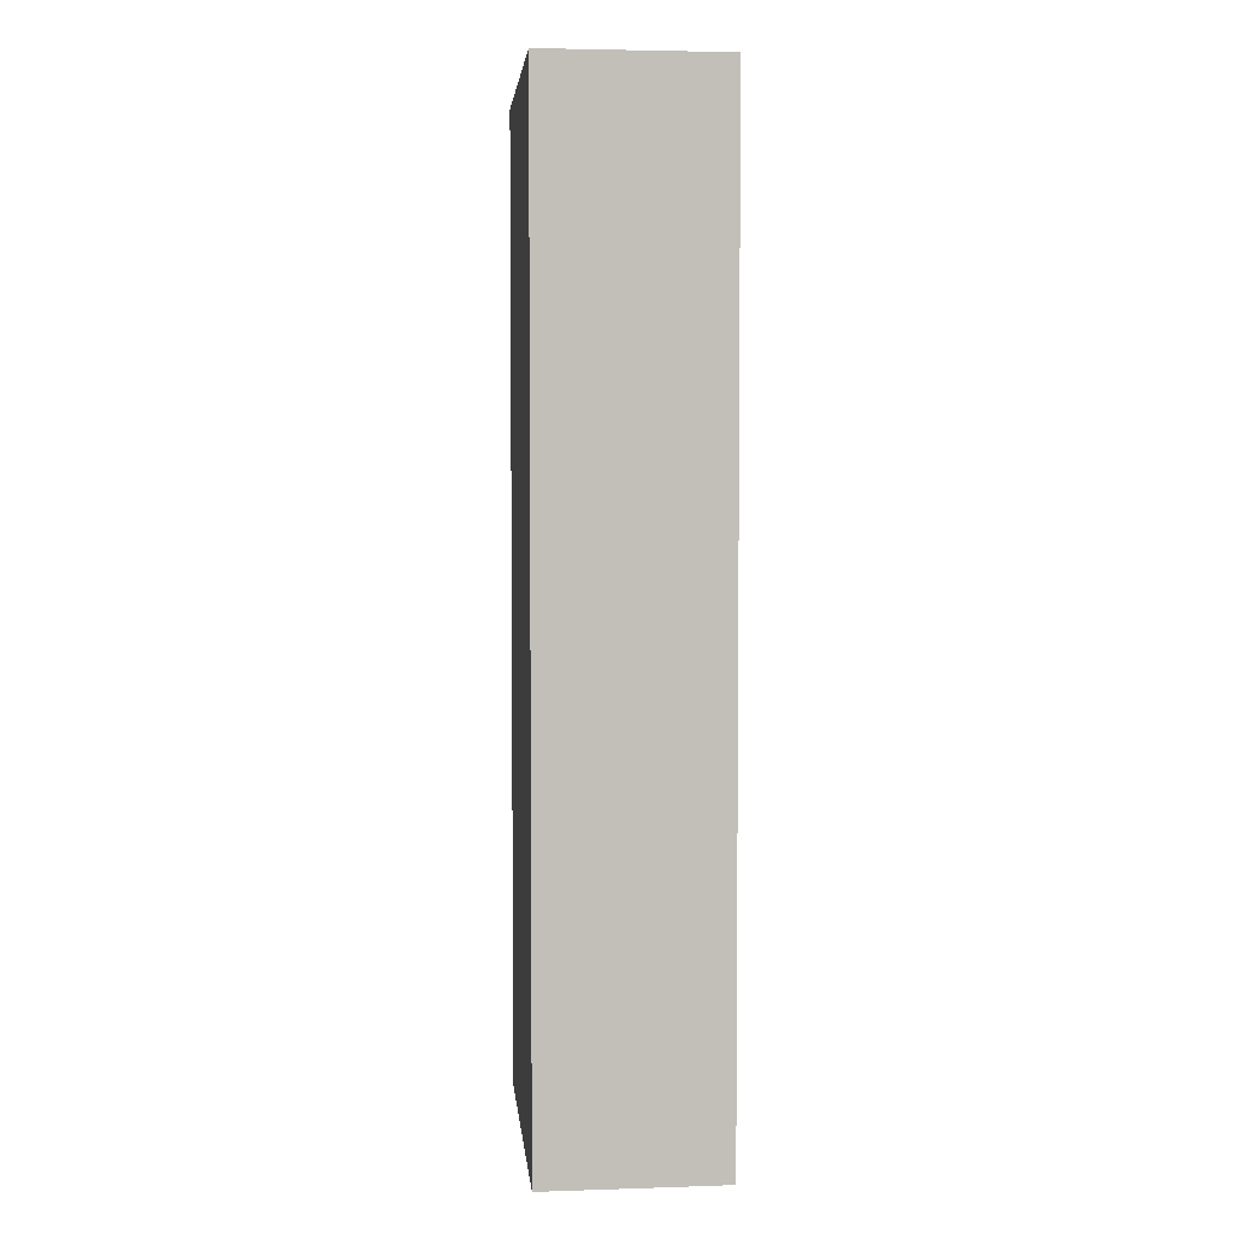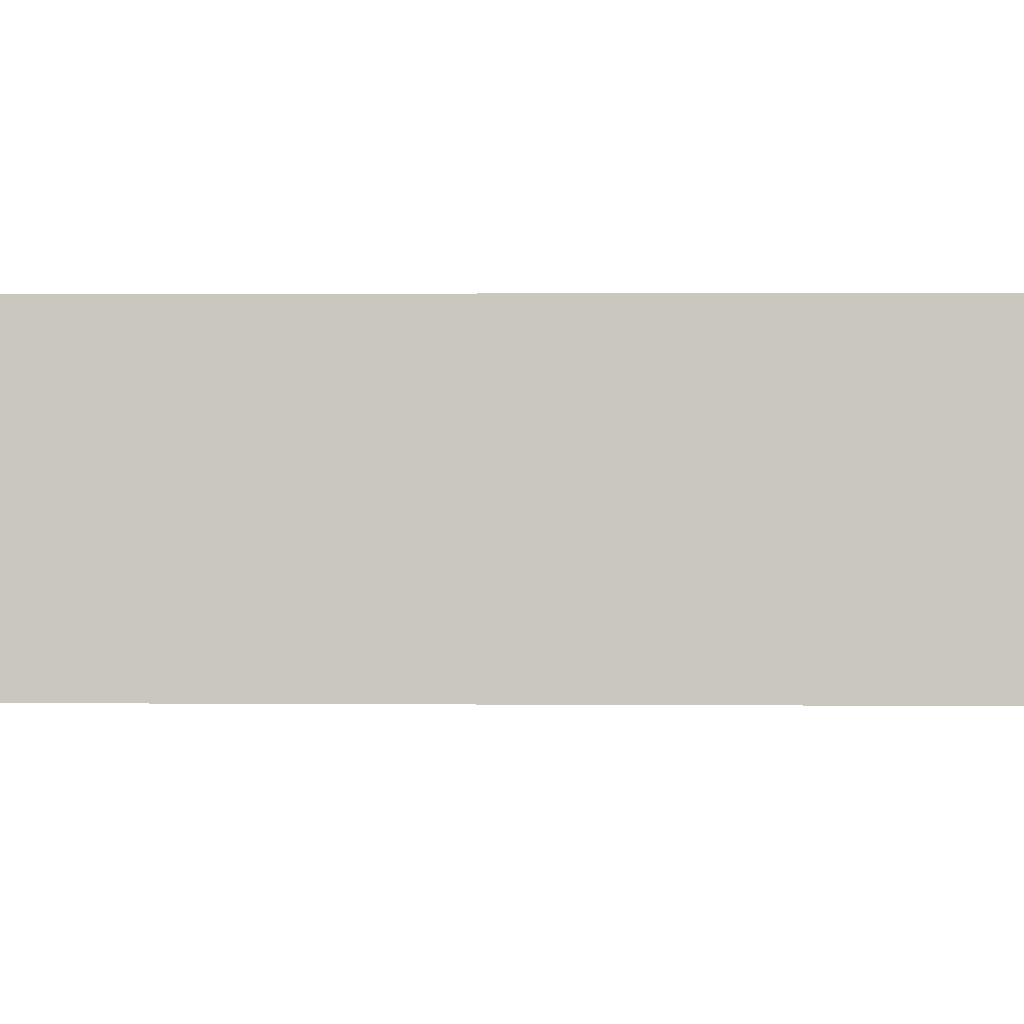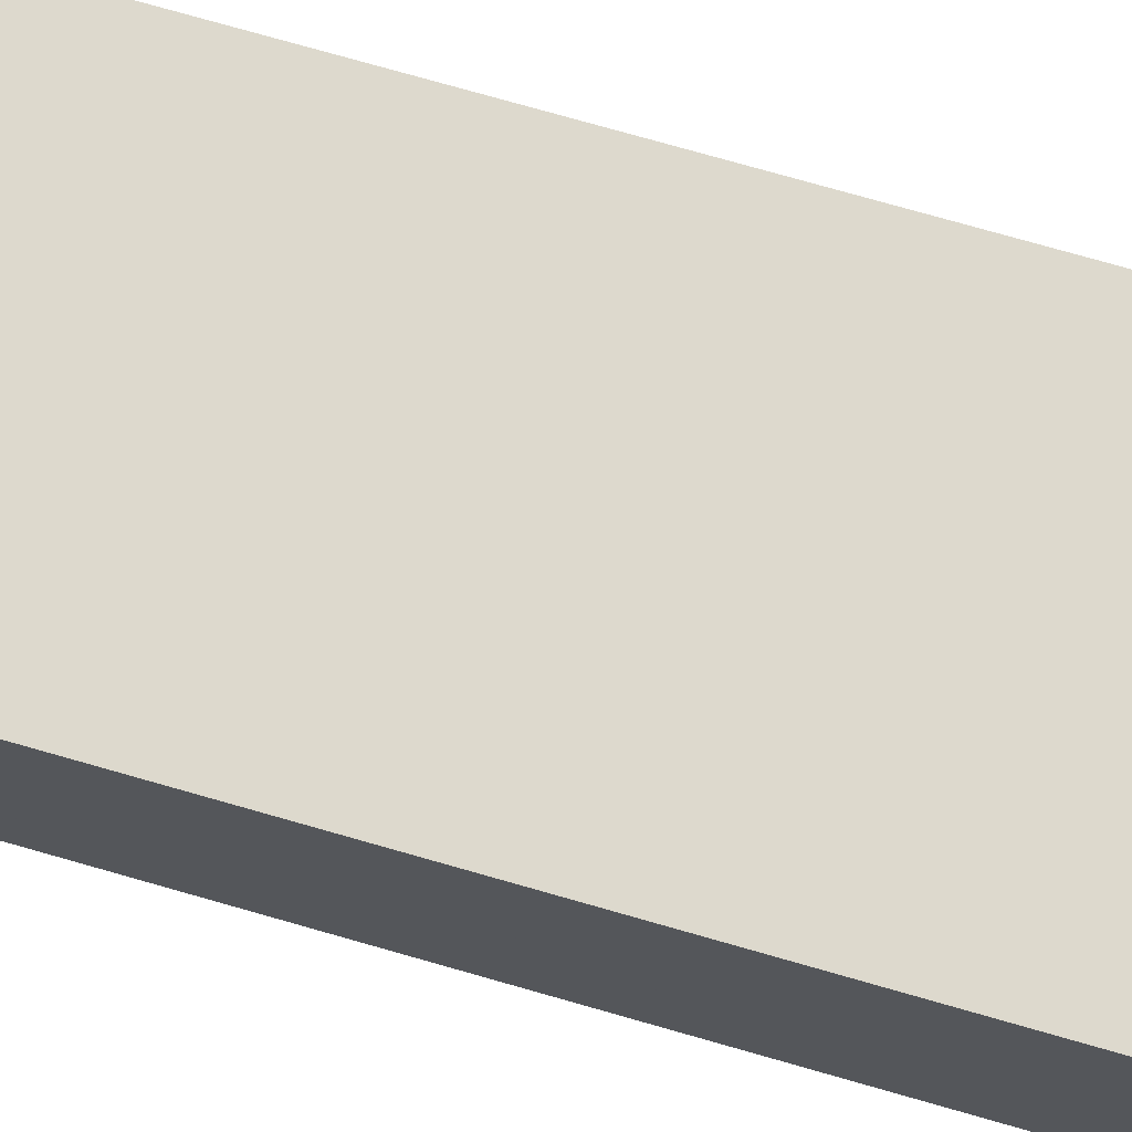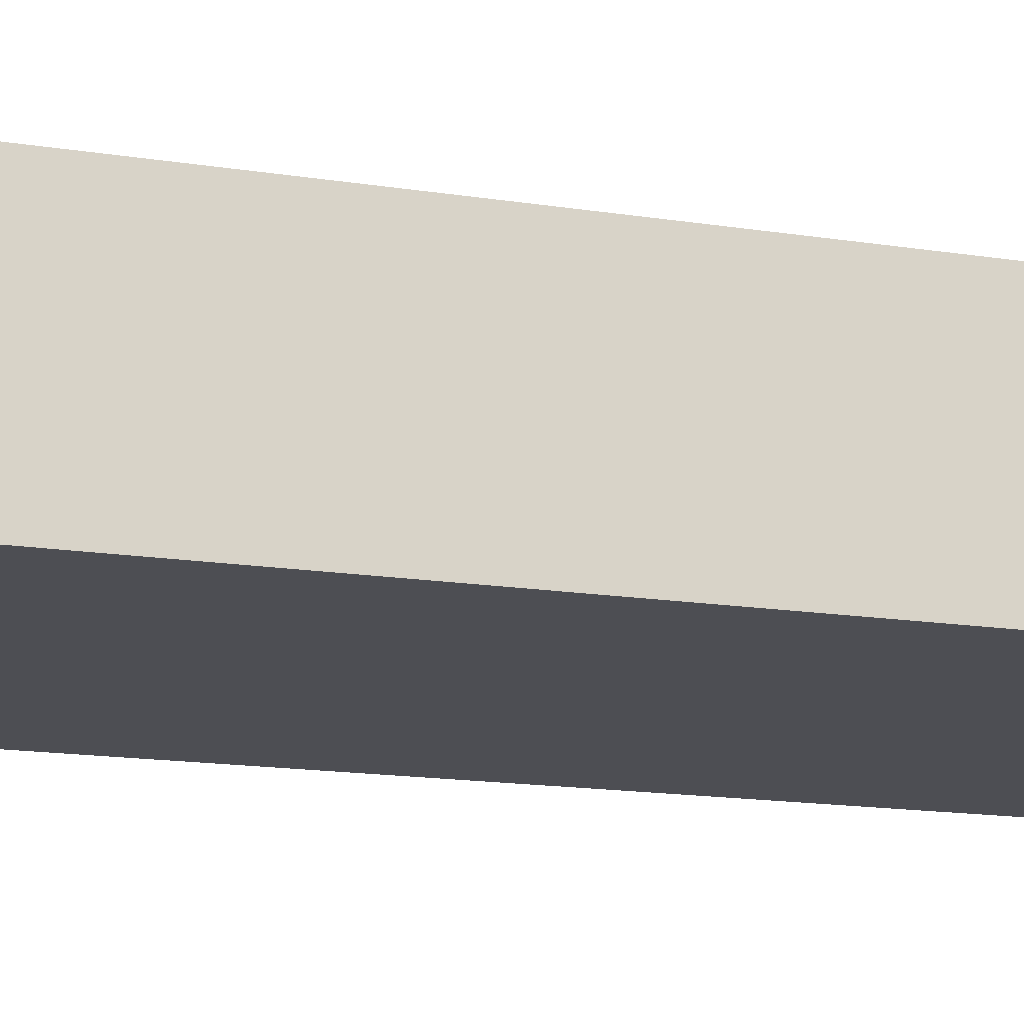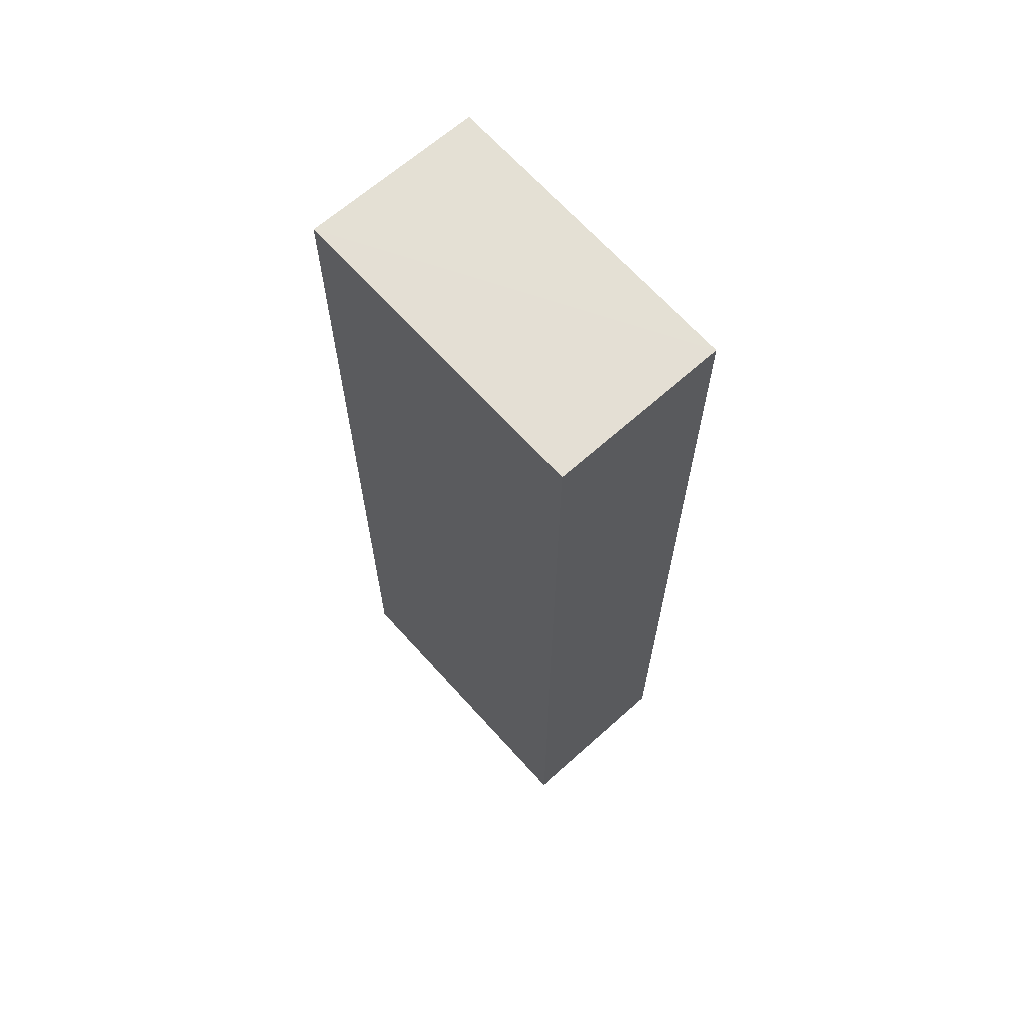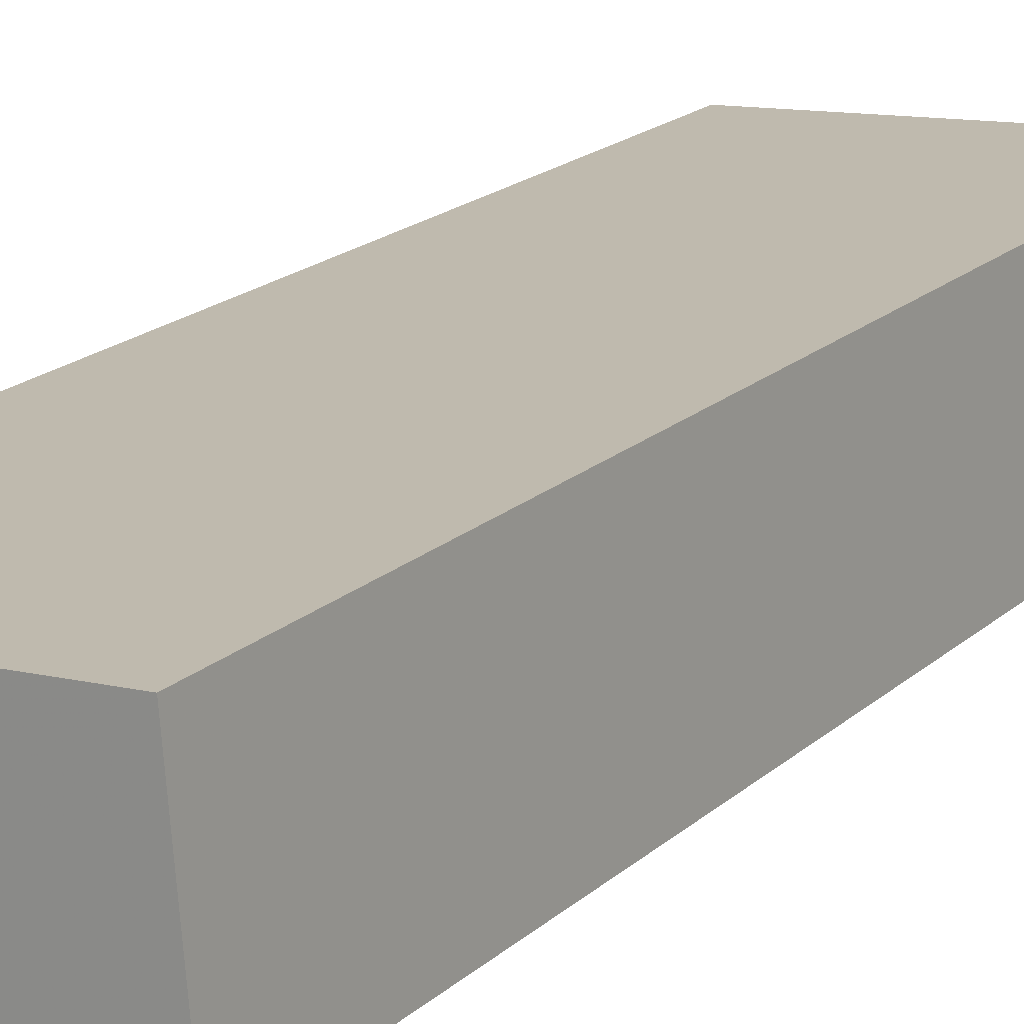
<metadata>
{"format":"obj","ext":"obj","renderer":"f3d","projection":"perspective","resolution":1024,"background":"white","views":[{"elev":4.2,"azim":88.7,"up":"+Z"},{"elev":2.0,"azim":92.5,"up":"+Y"},{"elev":76.3,"azim":105.9,"up":"+Y"},{"elev":-13.5,"azim":68.9,"up":"+Y"},{"elev":66.4,"azim":-127.5,"up":"+Z"},{"elev":18.8,"azim":31.9,"up":"+Y"}]}
</metadata>
<code>
v -3.719e+05 -1.051e+05 27.91
v -3.719e+05 -1.051e+05 27.91
v -3.718e+05 -1.051e+05 27.91
v -3.718e+05 -1.051e+05 27.91
v -3.719e+05 -1.051e+05 41.01
v -3.718e+05 -1.051e+05 41.01
v -3.718e+05 -1.051e+05 41.01
v -3.719e+05 -1.051e+05 41.01
f 1 2 3
f 4 1 3
f 5 6 7
f 8 5 7
f 5 2 1
f 5 8 2
f 7 3 2
f 8 7 2
f 5 1 4
f 6 5 4
f 7 4 3
f 7 6 4

</code>
